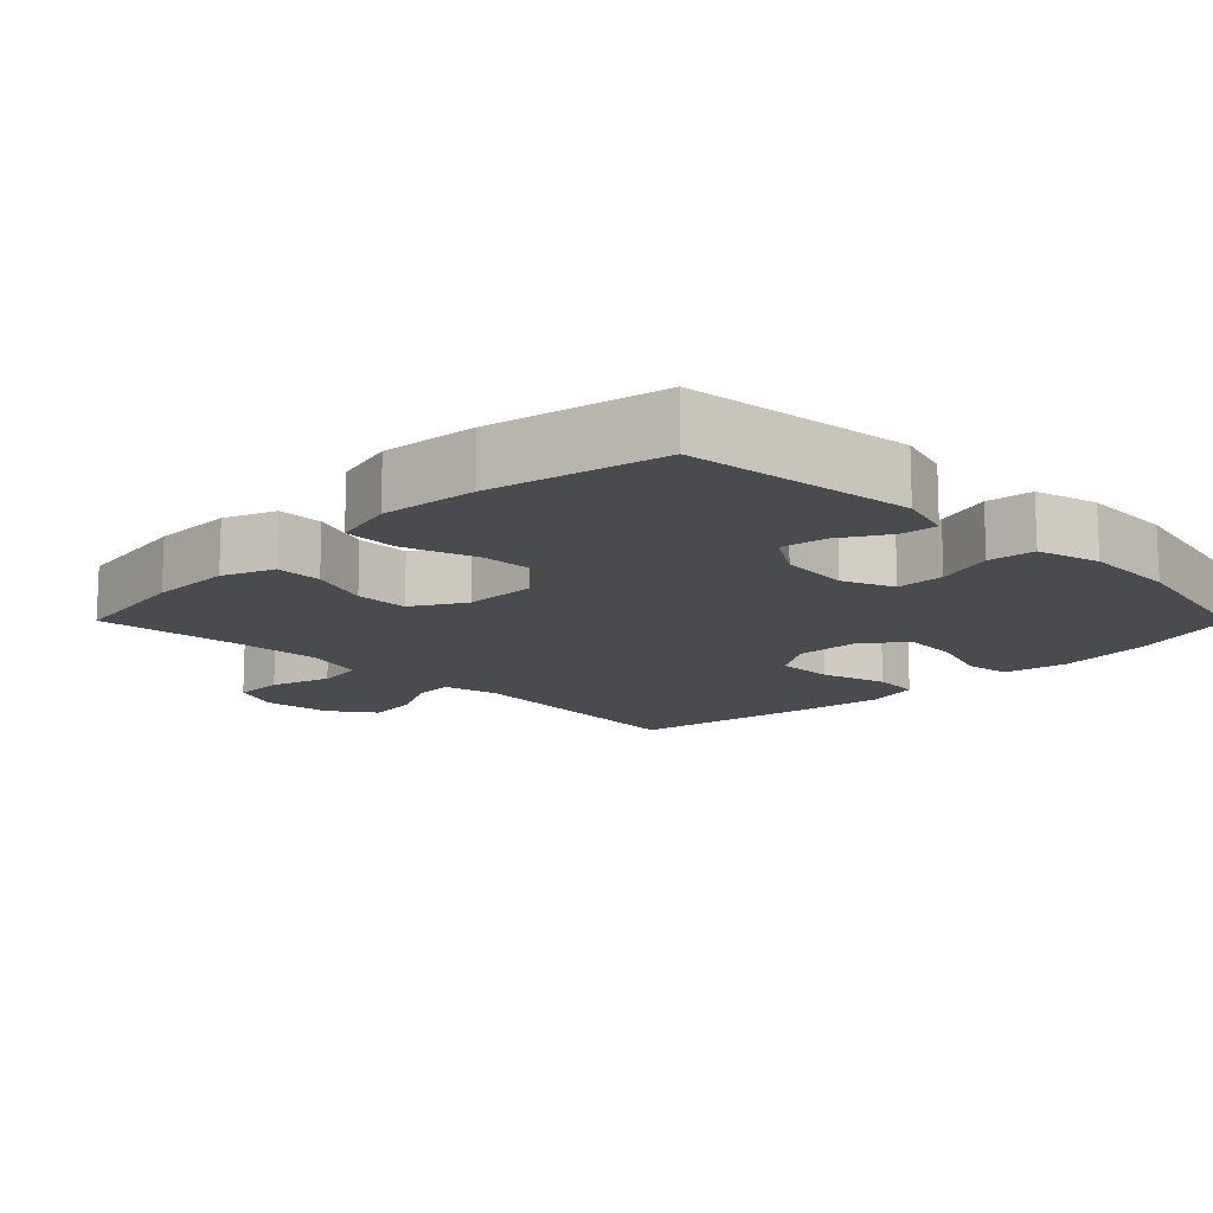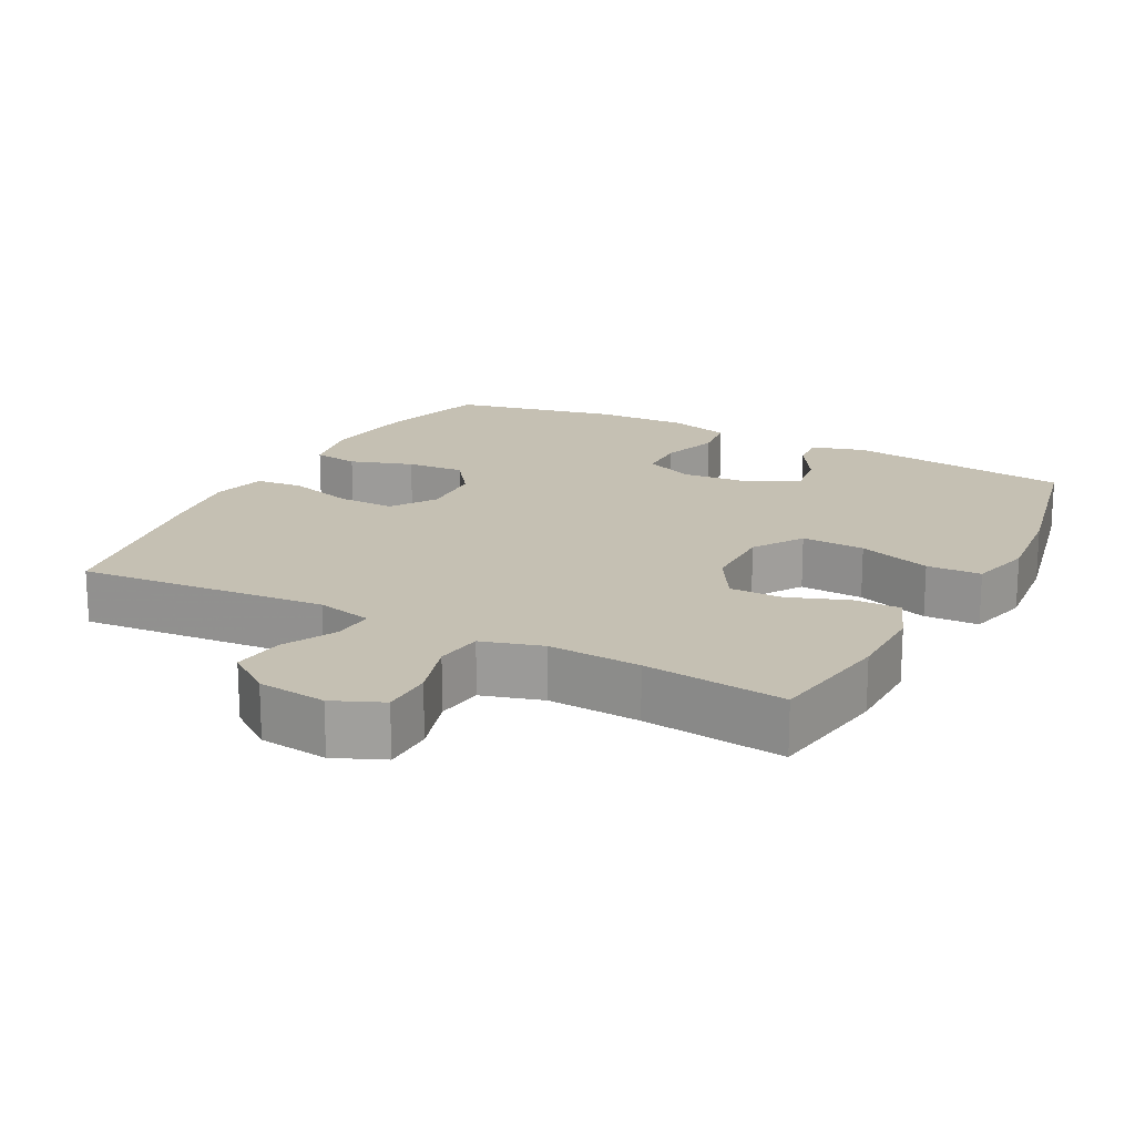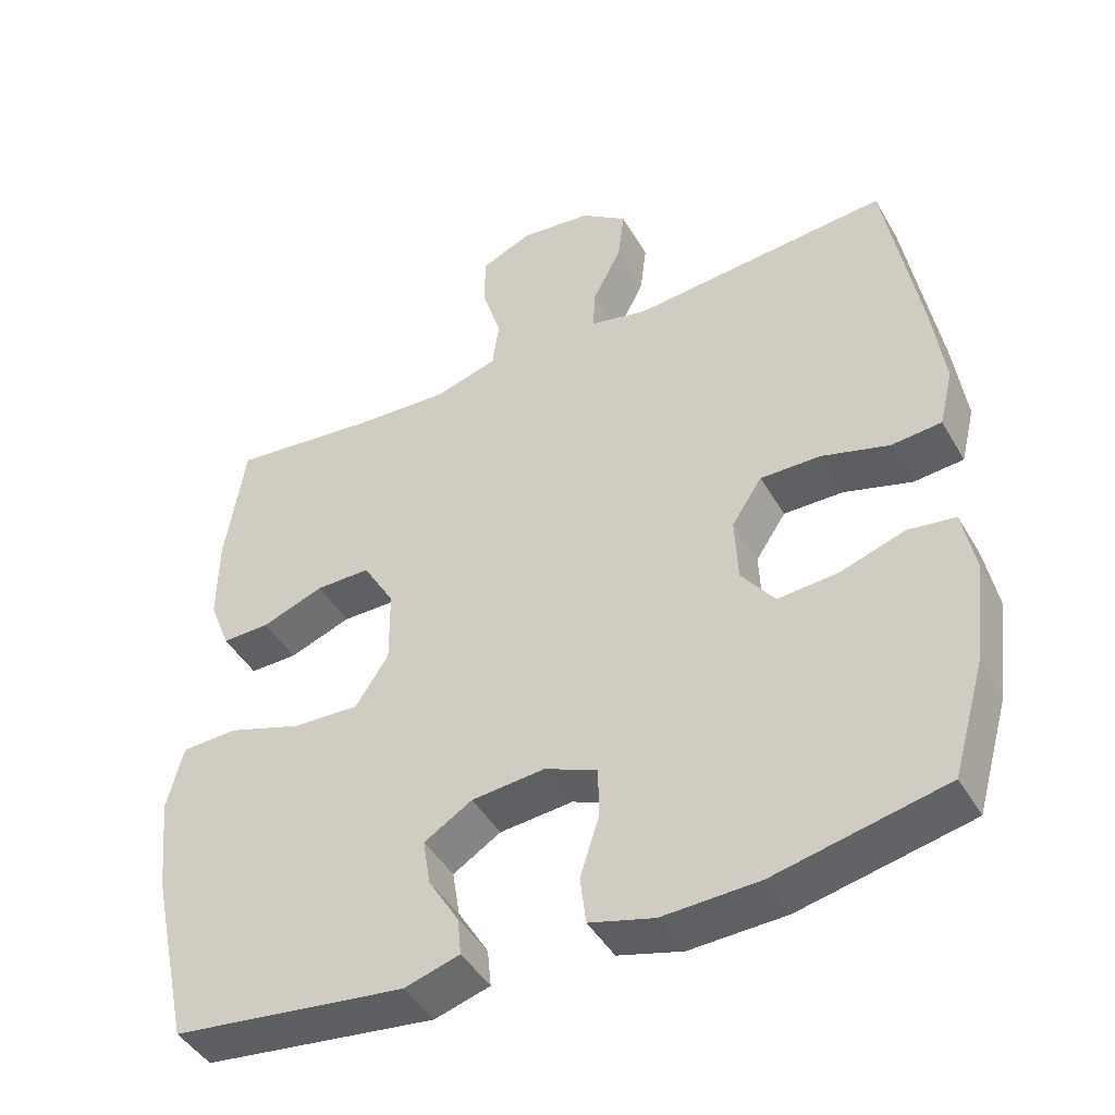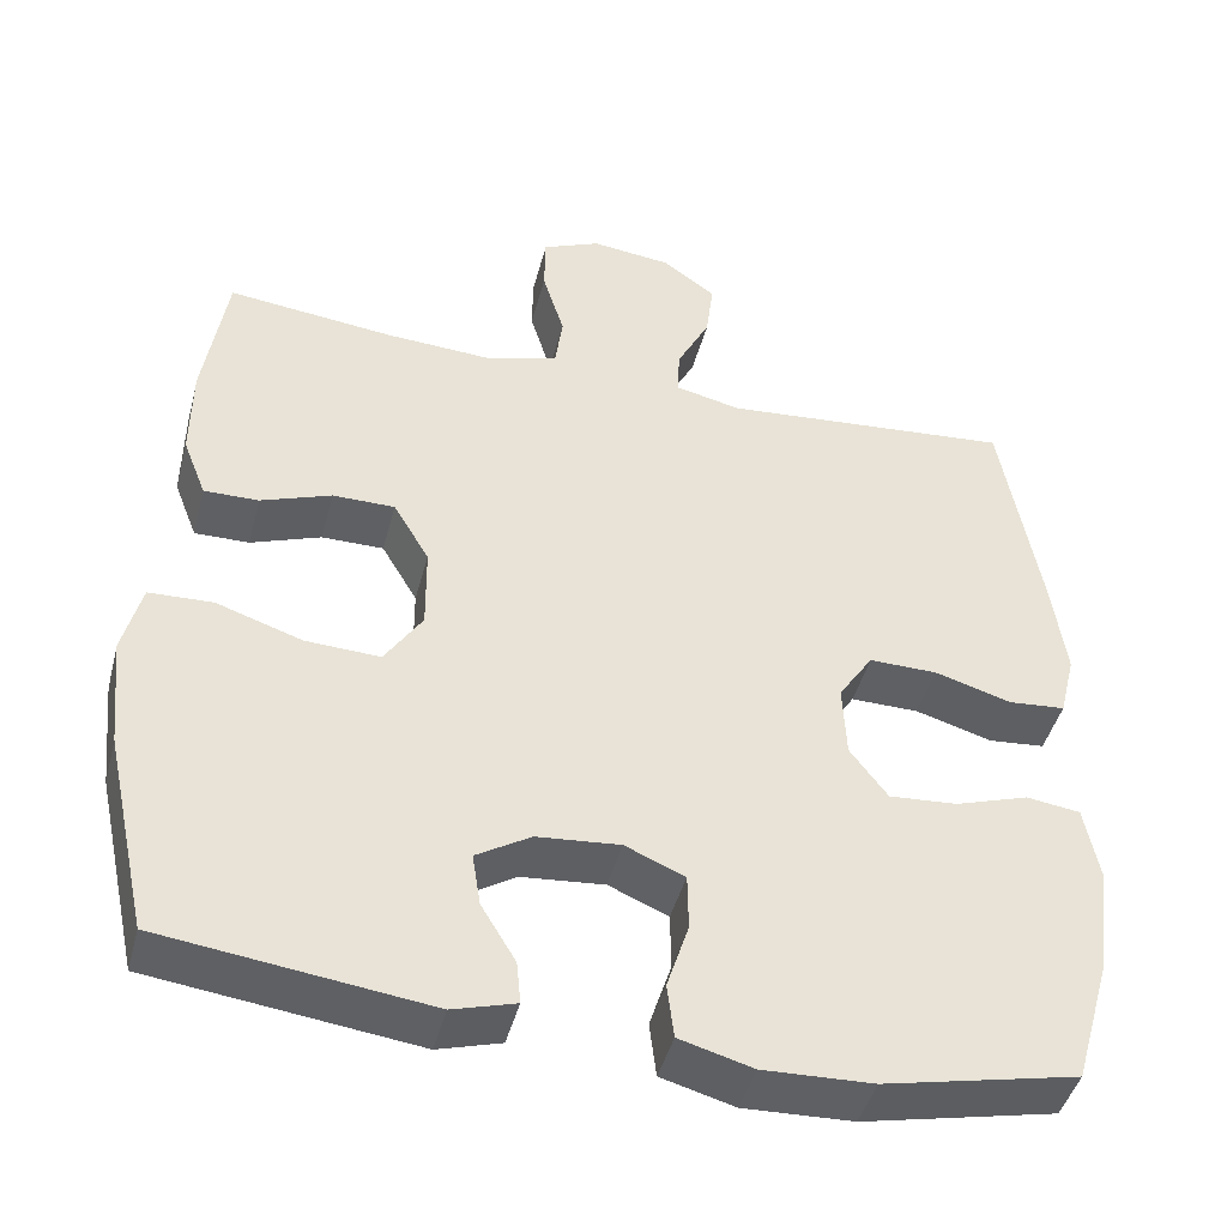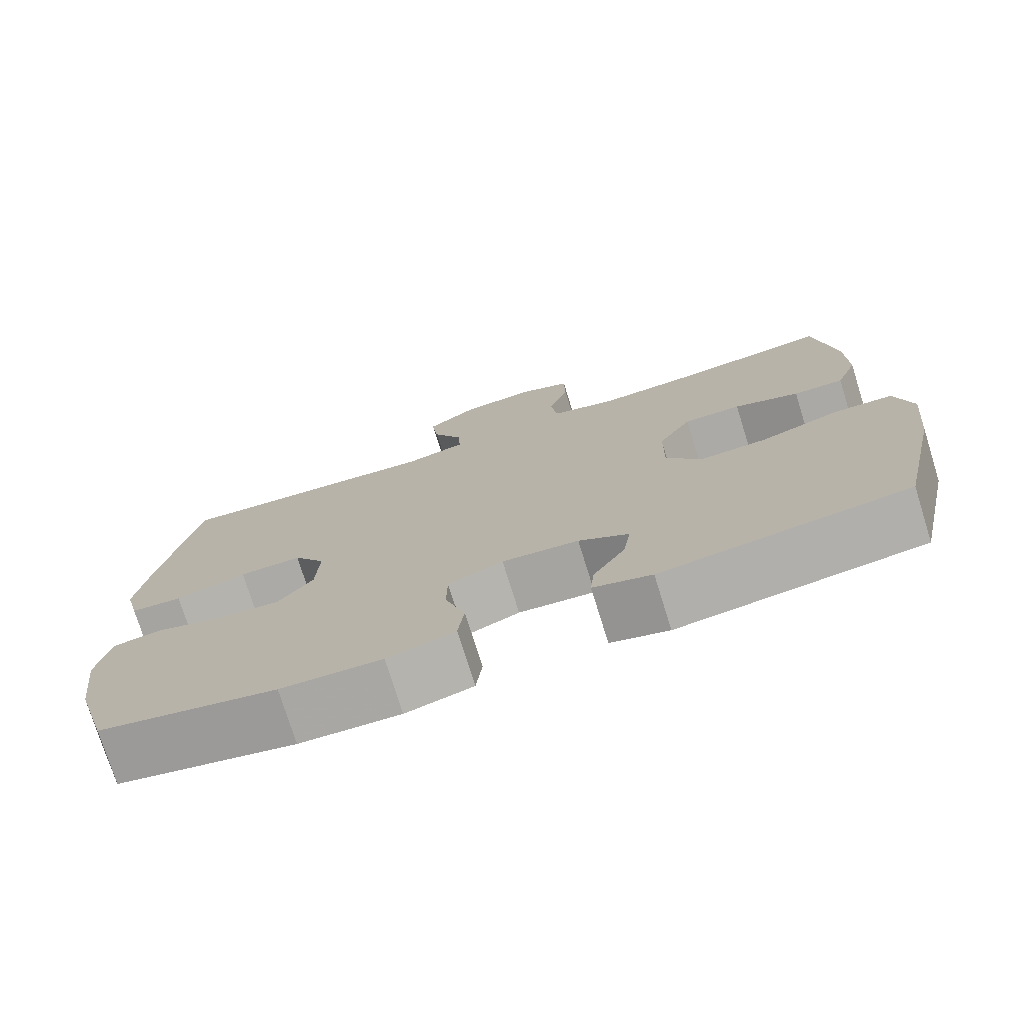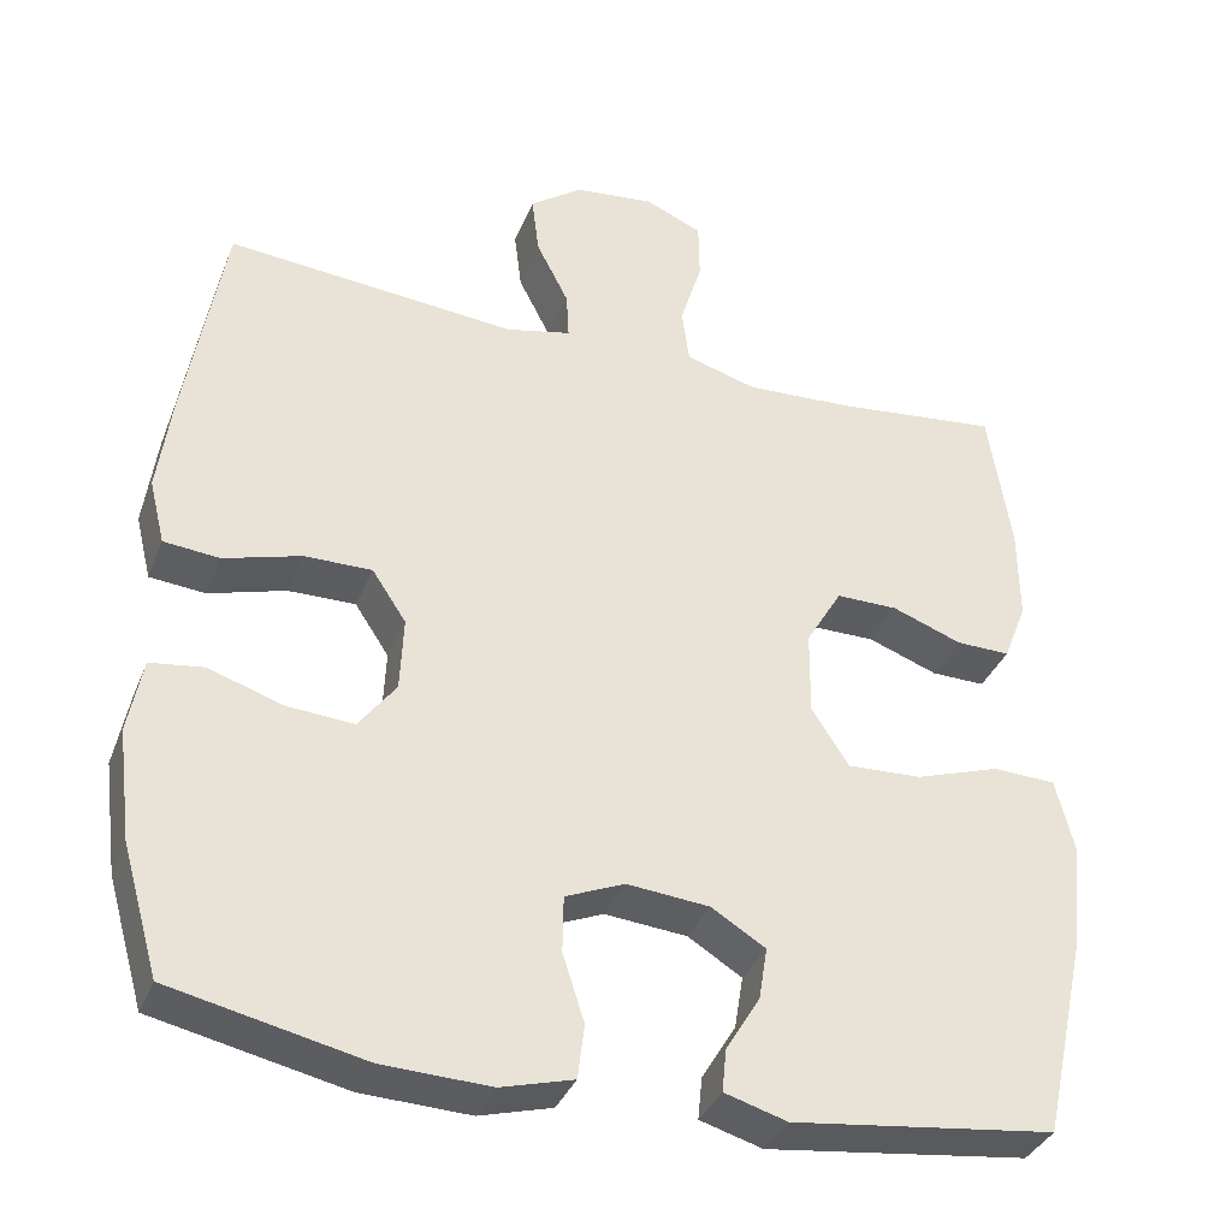
<metadata>
{"format":"obj","ext":"obj","renderer":"f3d","projection":"perspective","resolution":1024,"background":"white","views":[{"elev":-13.8,"azim":134.8,"up":"+Y"},{"elev":18.1,"azim":27.8,"up":"+Y"},{"elev":-44.6,"azim":-151.6,"up":"+Z"},{"elev":-44.6,"azim":165.5,"up":"+Z"},{"elev":-75.8,"azim":17.3,"up":"+Z"},{"elev":-35.8,"azim":-20.1,"up":"+Z"}]}
</metadata>
<code>
v -0.5 0.07 0.5
v -0.151 0.07 0.469
v -0.073 0.07 0.487
v -0.076 0.07 0.543
v -0.115 0.07 0.619
v -0.124 0.07 0.691
v -0.061 0.07 0.737
v 0.035 0.07 0.748
v 0.104 0.07 0.718
v 0.105 0.07 0.647
v 0.079 0.07 0.562
v 0.088 0.07 0.496
v 0.173 0.07 0.471
v 0.302 0.07 0.478
v 0.5 0.07 0.5
v 0.527 0.07 0.325
v 0.528 0.07 0.211
v 0.5 0.07 0.139
v 0.435 0.07 0.14
v 0.351 0.07 0.171
v 0.277 0.07 0.171
v 0.234 0.07 0.098
v 0.233 0.07 -0.004
v 0.278 0.07 -0.073
v 0.367 0.07 -0.069
v 0.469 0.07 -0.035
v 0.545 0.07 -0.038
v 0.567 0.07 -0.125
v 0.553 0.07 -0.259
v 0.5 0.07 -0.5
v 0.184 0.07 -0.54
v 0.109 0.07 -0.518
v 0.114 0.07 -0.467
v 0.155 0.07 -0.399
v 0.165 0.07 -0.336
v 0.1 0.07 -0.296
v 0.001 0.07 -0.287
v -0.07 0.07 -0.317
v -0.071 0.07 -0.385
v -0.045 0.07 -0.466
v -0.053 0.07 -0.531
v -0.14 0.07 -0.555
v -0.27 0.07 -0.55
v -0.5 0.07 -0.5
v -0.544 0.07 -0.347
v -0.561 0.07 -0.213
v -0.544 0.07 -0.124
v -0.48 0.07 -0.115
v -0.392 0.07 -0.144
v -0.311 0.07 -0.15
v -0.266 0.07 -0.09
v -0.262 0.07 -0.001
v -0.303 0.07 0.061
v -0.384 0.07 0.06
v -0.476 0.07 0.033
v -0.543 0.07 0.039
v -0.562 0.07 0.116
v -0.546 0.07 0.234
v -0.5 0 0.5
v -0.151 0 0.469
v -0.073 0 0.487
v -0.076 0 0.543
v -0.115 0 0.619
v -0.124 0 0.691
v -0.061 0 0.737
v 0.035 0 0.748
v 0.104 0 0.718
v 0.105 0 0.647
v 0.079 0 0.562
v 0.088 0 0.496
v 0.173 0 0.471
v 0.302 0 0.478
v 0.5 0 0.5
v 0.527 0 0.325
v 0.528 0 0.211
v 0.5 0 0.139
v 0.435 0 0.14
v 0.351 0 0.171
v 0.277 0 0.171
v 0.234 0 0.098
v 0.233 0 -0.004
v 0.278 0 -0.073
v 0.367 0 -0.069
v 0.469 0 -0.035
v 0.545 0 -0.038
v 0.567 0 -0.125
v 0.553 0 -0.259
v 0.5 0 -0.5
v 0.184 0 -0.54
v 0.109 0 -0.518
v 0.114 0 -0.467
v 0.155 0 -0.399
v 0.165 0 -0.336
v 0.1 0 -0.296
v 0.001 0 -0.287
v -0.07 0 -0.317
v -0.071 0 -0.385
v -0.045 0 -0.466
v -0.053 0 -0.531
v -0.14 0 -0.555
v -0.27 0 -0.55
v -0.5 0 -0.5
v -0.544 0 -0.347
v -0.561 0 -0.213
v -0.544 0 -0.124
v -0.48 0 -0.115
v -0.392 0 -0.144
v -0.311 0 -0.15
v -0.266 0 -0.09
v -0.262 0 -0.001
v -0.303 0 0.061
v -0.384 0 0.06
v -0.476 0 0.033
v -0.543 0 0.039
v -0.562 0 0.116
v -0.546 0 0.234
f 58 1 2
f 57 58 2
f 56 57 2
f 55 56 2
f 54 55 2
f 53 54 2 3
f 52 53 3
f 51 52 3
f 47 48 49
f 46 47 49
f 45 46 49
f 44 45 49
f 43 44 49
f 42 43 49
f 41 42 49
f 40 41 49
f 39 40 49
f 38 39 49 50
f 37 38 50 51
f 32 33 34
f 31 32 34
f 30 31 34
f 29 30 34
f 28 29 34
f 27 28 34
f 26 27 34
f 25 26 34
f 24 25 34 35
f 23 24 35 36
f 18 19 20
f 17 18 20
f 16 17 20
f 15 16 20
f 14 15 20
f 13 14 20 21
f 12 13 21 22
f 9 10 11
f 8 9 11
f 7 8 11
f 6 7 11
f 5 6 11
f 4 5 11
f 3 4 11 12
f 36 37 51
f 23 36 51
f 22 23 51
f 12 22 51
f 3 12 51
f 60 59 116
f 60 116 115
f 60 115 114
f 60 114 113
f 60 113 112
f 61 60 112 111
f 61 111 110
f 61 110 109
f 107 106 105
f 107 105 104
f 107 104 103
f 107 103 102
f 107 102 101
f 107 101 100
f 107 100 99
f 107 99 98
f 107 98 97
f 108 107 97 96
f 109 108 96 95
f 92 91 90
f 92 90 89
f 92 89 88
f 92 88 87
f 92 87 86
f 92 86 85
f 92 85 84
f 92 84 83
f 93 92 83 82
f 94 93 82 81
f 78 77 76
f 78 76 75
f 78 75 74
f 78 74 73
f 78 73 72
f 79 78 72 71
f 80 79 71 70
f 69 68 67
f 69 67 66
f 69 66 65
f 69 65 64
f 69 64 63
f 69 63 62
f 70 69 62 61
f 109 95 94
f 109 94 81
f 109 81 80
f 109 80 70
f 109 70 61
f 1 59 60 2
f 2 60 61 3
f 3 61 62 4
f 4 62 63 5
f 5 63 64 6
f 6 64 65 7
f 7 65 66 8
f 8 66 67 9
f 9 67 68 10
f 10 68 69 11
f 11 69 70 12
f 12 70 71 13
f 13 71 72 14
f 14 72 73 15
f 15 73 74 16
f 16 74 75 17
f 17 75 76 18
f 18 76 77 19
f 19 77 78 20
f 20 78 79 21
f 21 79 80 22
f 22 80 81 23
f 23 81 82 24
f 24 82 83 25
f 25 83 84 26
f 26 84 85 27
f 27 85 86 28
f 28 86 87 29
f 29 87 88 30
f 30 88 89 31
f 31 89 90 32
f 32 90 91 33
f 33 91 92 34
f 34 92 93 35
f 35 93 94 36
f 36 94 95 37
f 37 95 96 38
f 38 96 97 39
f 39 97 98 40
f 40 98 99 41
f 41 99 100 42
f 42 100 101 43
f 43 101 102 44
f 44 102 103 45
f 45 103 104 46
f 46 104 105 47
f 47 105 106 48
f 48 106 107 49
f 49 107 108 50
f 50 108 109 51
f 51 109 110 52
f 52 110 111 53
f 53 111 112 54
f 54 112 113 55
f 55 113 114 56
f 56 114 115 57
f 57 115 116 58
f 58 116 59 1

</code>
